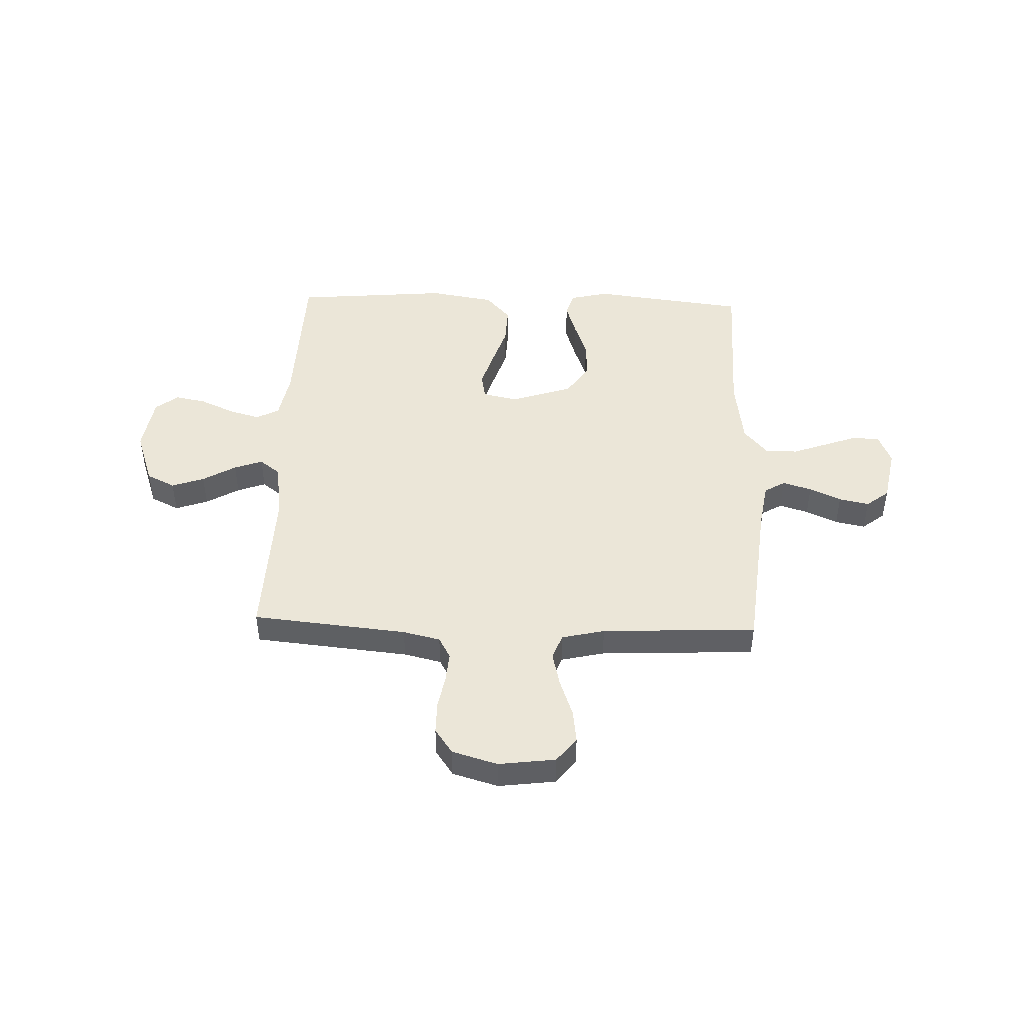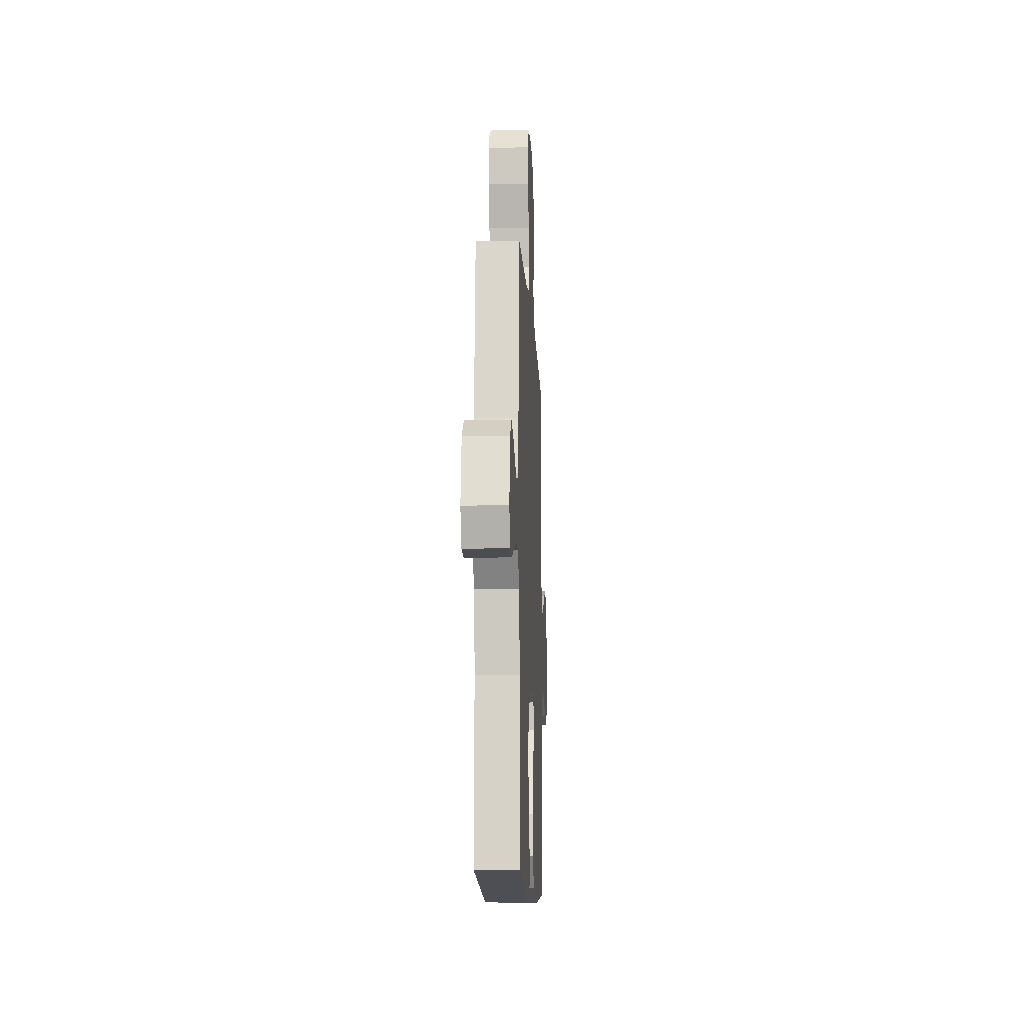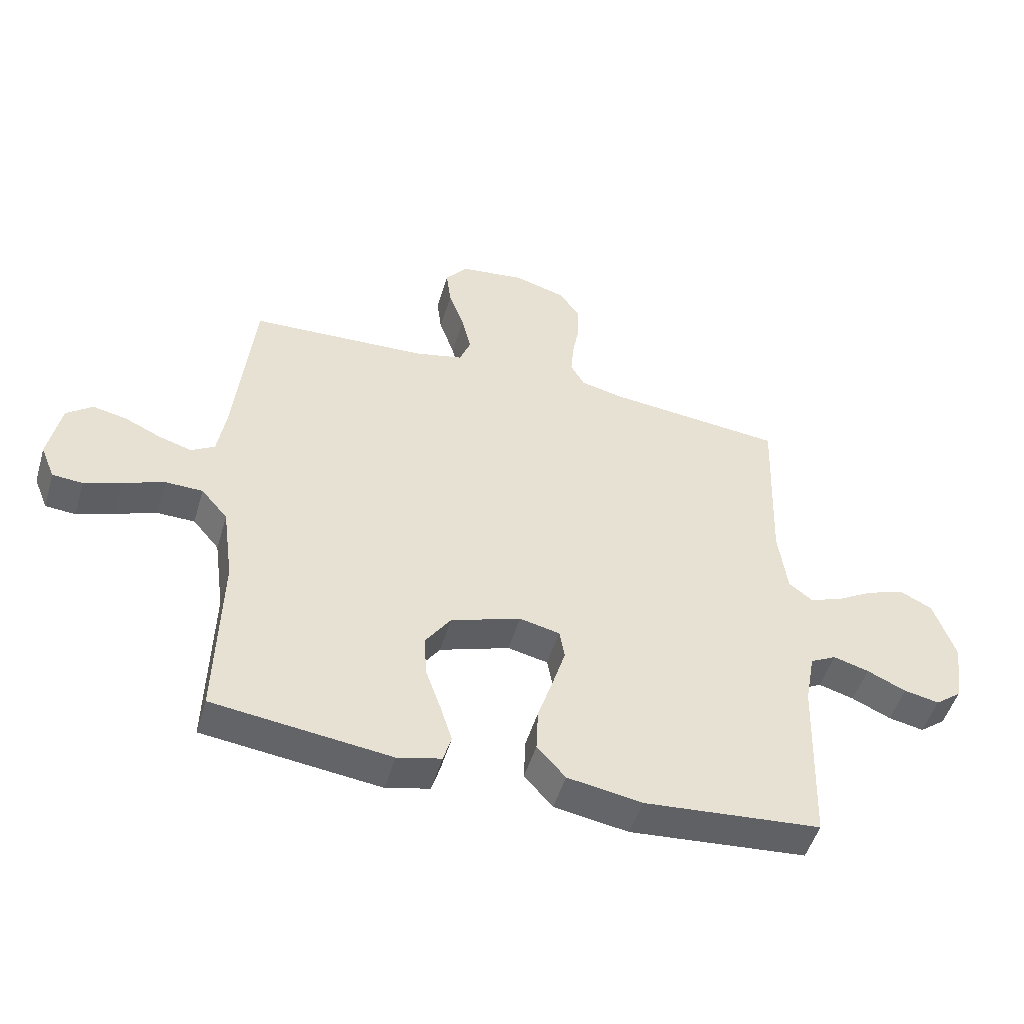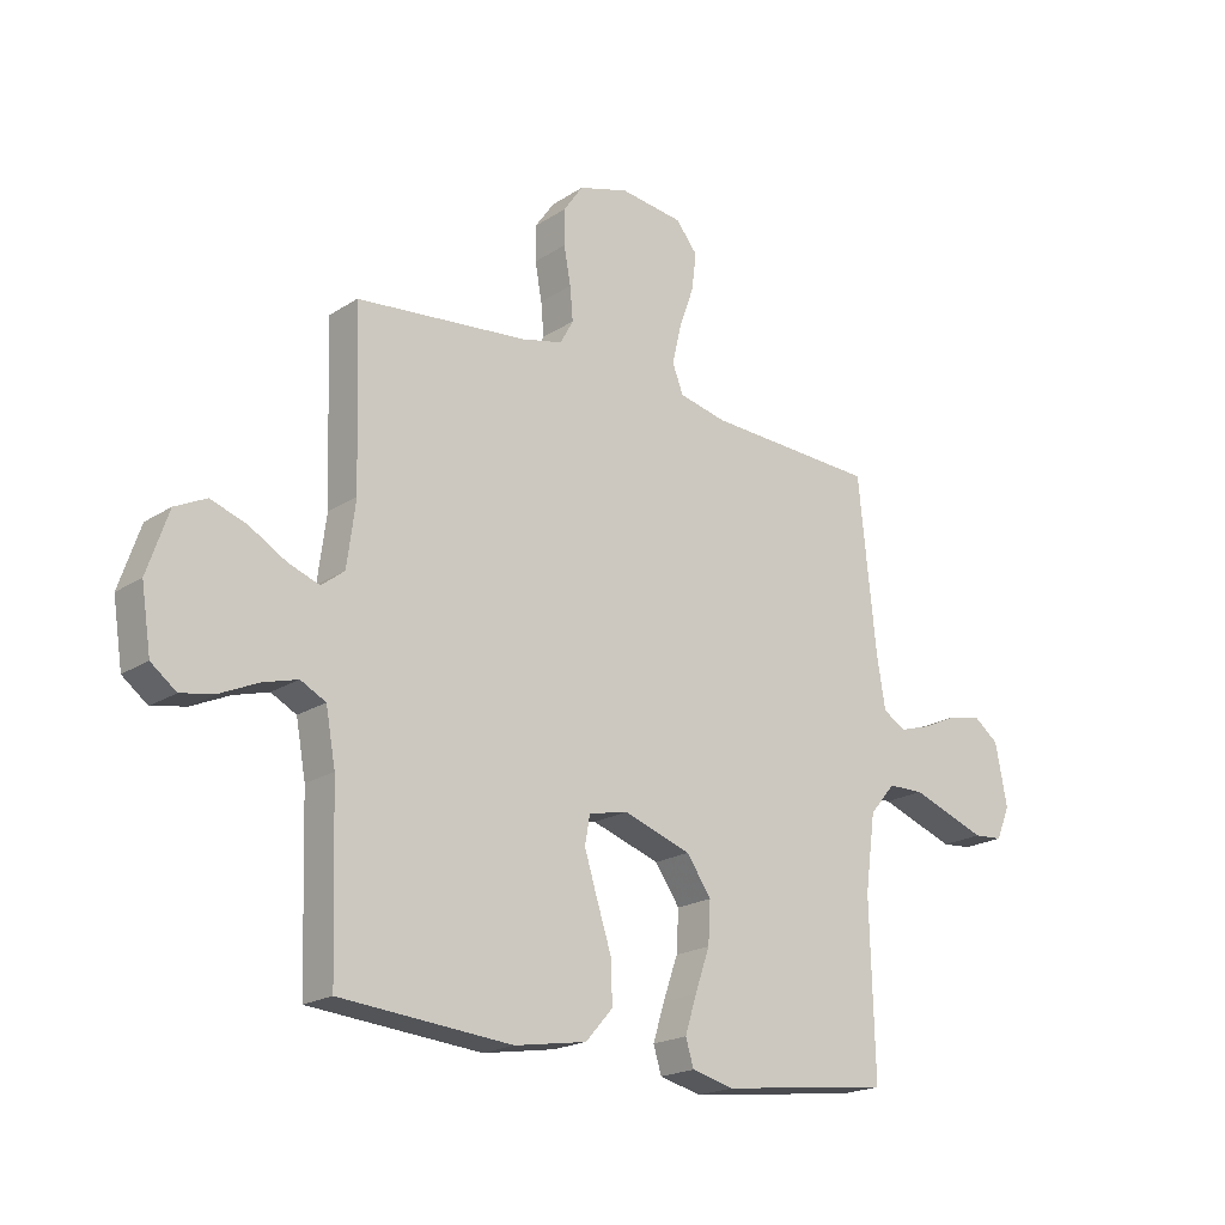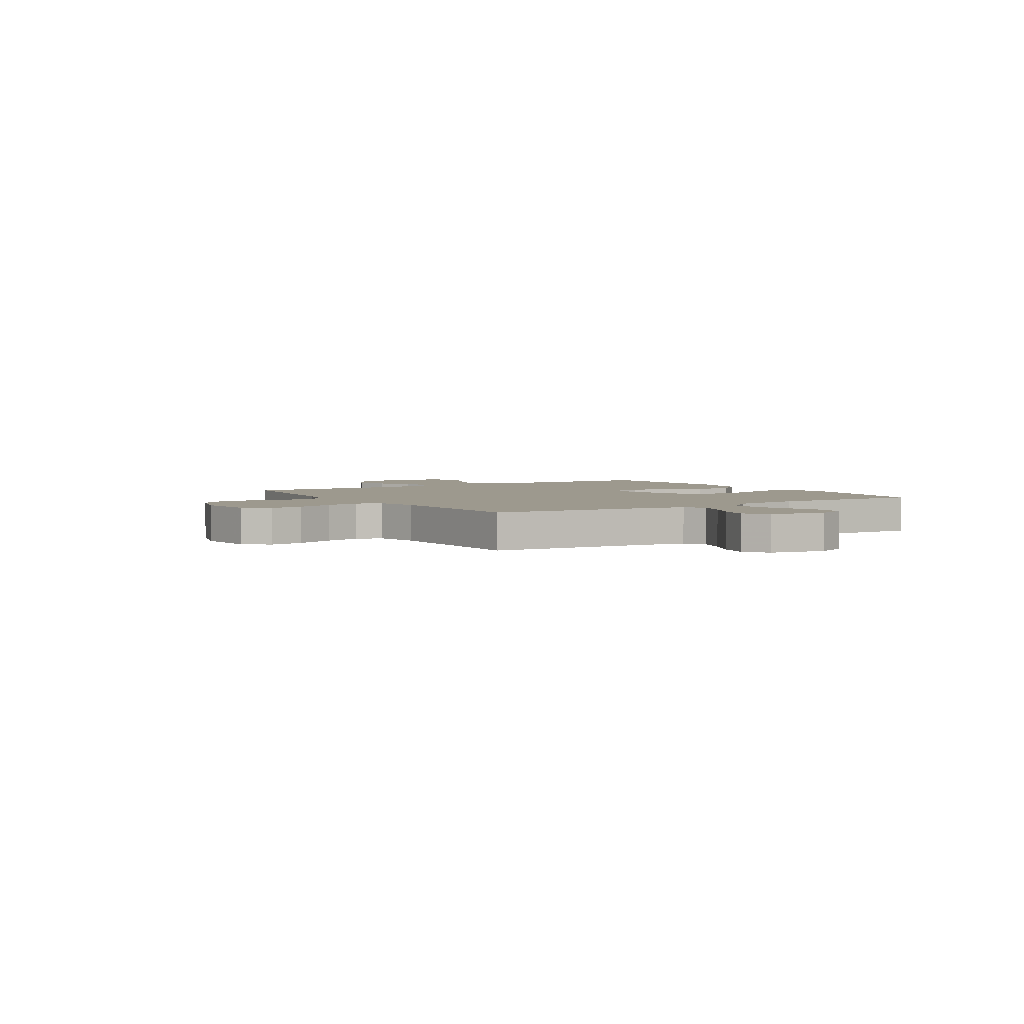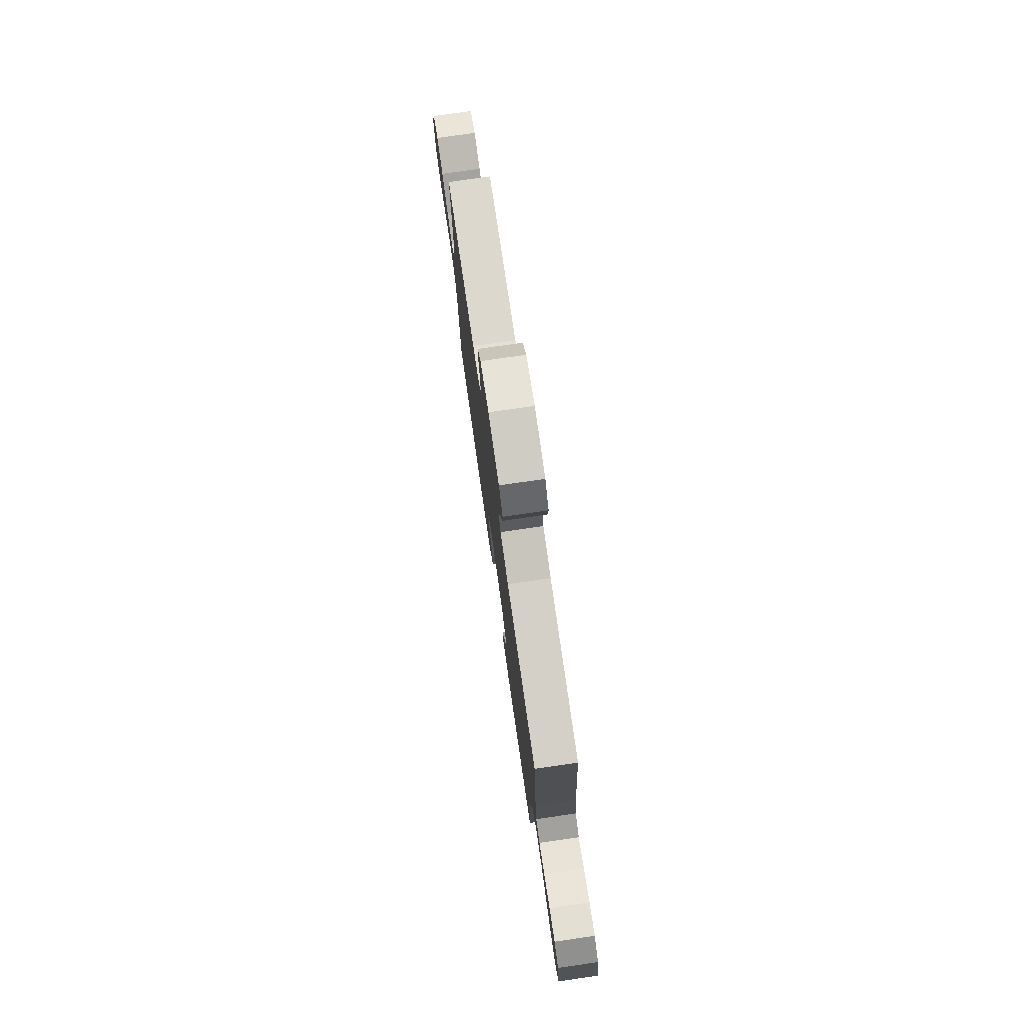
<metadata>
{"format":"obj","ext":"obj","renderer":"f3d","projection":"perspective","resolution":1024,"background":"white","views":[{"elev":46.1,"azim":1.9,"up":"+Y"},{"elev":-11.4,"azim":92.7,"up":"+Z"},{"elev":-50.1,"azim":163.6,"up":"+Z"},{"elev":-20.0,"azim":-40.4,"up":"+Z"},{"elev":3.4,"azim":57.8,"up":"+Y"},{"elev":77.5,"azim":81.8,"up":"+Z"}]}
</metadata>
<code>
v 0.5 0.07 0.5
v 0.531 0.07 0.2
v 0.546 0.07 0.108
v 0.586 0.07 0.084
v 0.642 0.07 0.101
v 0.703 0.07 0.129
v 0.761 0.07 0.141
v 0.805 0.07 0.107
v 0.826 0.07 0
v 0.802 0.07 -0.058
v 0.751 0.07 -0.062
v 0.687 0.07 -0.039
v 0.618 0.07 -0.014
v 0.555 0.07 -0.015
v 0.51 0.07 -0.068
v 0.492 0.07 -0.2
v 0.5 0.07 -0.5
v 0.2 0.07 -0.537
v 0.126 0.07 -0.519
v 0.112 0.07 -0.473
v 0.132 0.07 -0.409
v 0.158 0.07 -0.335
v 0.162 0.07 -0.263
v 0.119 0.07 -0.201
v 0 0.07 -0.161
v -0.068 0.07 -0.176
v -0.077 0.07 -0.226
v -0.055 0.07 -0.297
v -0.029 0.07 -0.377
v -0.026 0.07 -0.451
v -0.074 0.07 -0.505
v -0.2 0.07 -0.526
v -0.5 0.07 -0.5
v -0.51 0.07 -0.2
v -0.527 0.07 -0.107
v -0.571 0.07 -0.084
v -0.631 0.07 -0.101
v -0.697 0.07 -0.131
v -0.757 0.07 -0.143
v -0.801 0.07 -0.109
v -0.818 0.07 0
v -0.781 0.07 0.108
v -0.726 0.07 0.135
v -0.663 0.07 0.113
v -0.599 0.07 0.076
v -0.544 0.07 0.056
v -0.504 0.07 0.087
v -0.489 0.07 0.2
v -0.5 0.07 0.5
v -0.2 0.07 0.53
v -0.128 0.07 0.547
v -0.105 0.07 0.589
v -0.11 0.07 0.647
v -0.122 0.07 0.712
v -0.122 0.07 0.774
v -0.088 0.07 0.823
v 0 0.07 0.849
v 0.11 0.07 0.835
v 0.148 0.07 0.788
v 0.14 0.07 0.723
v 0.114 0.07 0.65
v 0.098 0.07 0.582
v 0.117 0.07 0.533
v 0.2 0.07 0.514
v 0.5 0 0.5
v 0.531 0 0.2
v 0.546 0 0.108
v 0.586 0 0.084
v 0.642 0 0.101
v 0.703 0 0.129
v 0.761 0 0.141
v 0.805 0 0.107
v 0.826 0 0
v 0.802 0 -0.058
v 0.751 0 -0.062
v 0.687 0 -0.039
v 0.618 0 -0.014
v 0.555 0 -0.015
v 0.51 0 -0.068
v 0.492 0 -0.2
v 0.5 0 -0.5
v 0.2 0 -0.537
v 0.126 0 -0.519
v 0.112 0 -0.473
v 0.132 0 -0.409
v 0.158 0 -0.335
v 0.162 0 -0.263
v 0.119 0 -0.201
v 0 0 -0.161
v -0.068 0 -0.176
v -0.077 0 -0.226
v -0.055 0 -0.297
v -0.029 0 -0.377
v -0.026 0 -0.451
v -0.074 0 -0.505
v -0.2 0 -0.526
v -0.5 0 -0.5
v -0.51 0 -0.2
v -0.527 0 -0.107
v -0.571 0 -0.084
v -0.631 0 -0.101
v -0.697 0 -0.131
v -0.757 0 -0.143
v -0.801 0 -0.109
v -0.818 0 0
v -0.781 0 0.108
v -0.726 0 0.135
v -0.663 0 0.113
v -0.599 0 0.076
v -0.544 0 0.056
v -0.504 0 0.087
v -0.489 0 0.2
v -0.5 0 0.5
v -0.2 0 0.53
v -0.128 0 0.547
v -0.105 0 0.589
v -0.11 0 0.647
v -0.122 0 0.712
v -0.122 0 0.774
v -0.088 0 0.823
v 0 0 0.849
v 0.11 0 0.835
v 0.148 0 0.788
v 0.14 0 0.723
v 0.114 0 0.65
v 0.098 0 0.582
v 0.117 0 0.533
v 0.2 0 0.514
f 58 59 60 61
f 58 61 62
f 57 58 62
f 56 57 62
f 53 54 55 56
f 52 53 56 62
f 51 52 62 63
f 48 49 50
f 47 48 50 51
f 42 43 44 45
f 42 45 46
f 41 42 46
f 40 41 46
f 37 38 39 40
f 36 37 40 46
f 35 36 46 47
f 31 32 33 34
f 28 29 30 31
f 27 28 31 34
f 26 27 34 35
f 19 20 21 22
f 17 18 19 22
f 16 17 22 23
f 15 16 23 24
f 10 11 12 13
f 8 9 10 13
f 8 13 14
f 5 6 7 8
f 4 5 8 14
f 3 4 14 15
f 64 1 2
f 25 26 35 47
f 47 51 63 64
f 24 25 47 64
f 15 24 64
f 2 3 15 64
f 125 124 123 122
f 126 125 122
f 126 122 121
f 126 121 120
f 120 119 118 117
f 126 120 117 116
f 127 126 116 115
f 114 113 112
f 115 114 112 111
f 109 108 107 106
f 110 109 106
f 110 106 105
f 110 105 104
f 104 103 102 101
f 110 104 101 100
f 111 110 100 99
f 98 97 96 95
f 95 94 93 92
f 98 95 92 91
f 99 98 91 90
f 86 85 84 83
f 86 83 82 81
f 87 86 81 80
f 88 87 80 79
f 77 76 75 74
f 77 74 73 72
f 78 77 72
f 72 71 70 69
f 78 72 69 68
f 79 78 68 67
f 66 65 128
f 111 99 90 89
f 128 127 115 111
f 128 111 89 88
f 128 88 79
f 128 79 67 66
f 1 65 66 2
f 2 66 67 3
f 3 67 68 4
f 4 68 69 5
f 5 69 70 6
f 6 70 71 7
f 7 71 72 8
f 8 72 73 9
f 9 73 74 10
f 10 74 75 11
f 11 75 76 12
f 12 76 77 13
f 13 77 78 14
f 14 78 79 15
f 15 79 80 16
f 16 80 81 17
f 17 81 82 18
f 18 82 83 19
f 19 83 84 20
f 20 84 85 21
f 21 85 86 22
f 22 86 87 23
f 23 87 88 24
f 24 88 89 25
f 25 89 90 26
f 26 90 91 27
f 27 91 92 28
f 28 92 93 29
f 29 93 94 30
f 30 94 95 31
f 31 95 96 32
f 32 96 97 33
f 33 97 98 34
f 34 98 99 35
f 35 99 100 36
f 36 100 101 37
f 37 101 102 38
f 38 102 103 39
f 39 103 104 40
f 40 104 105 41
f 41 105 106 42
f 42 106 107 43
f 43 107 108 44
f 44 108 109 45
f 45 109 110 46
f 46 110 111 47
f 47 111 112 48
f 48 112 113 49
f 49 113 114 50
f 50 114 115 51
f 51 115 116 52
f 52 116 117 53
f 53 117 118 54
f 54 118 119 55
f 55 119 120 56
f 56 120 121 57
f 57 121 122 58
f 58 122 123 59
f 59 123 124 60
f 60 124 125 61
f 61 125 126 62
f 62 126 127 63
f 63 127 128 64
f 64 128 65 1

</code>
